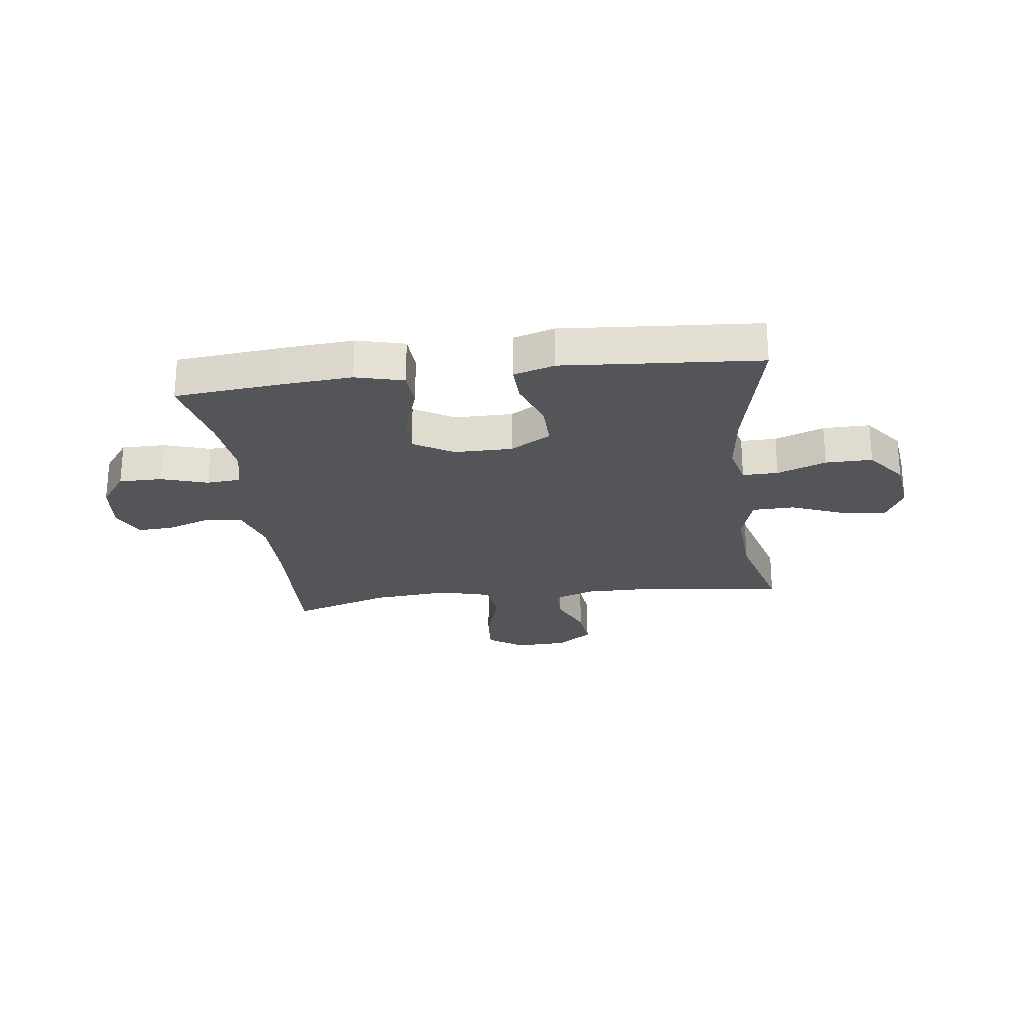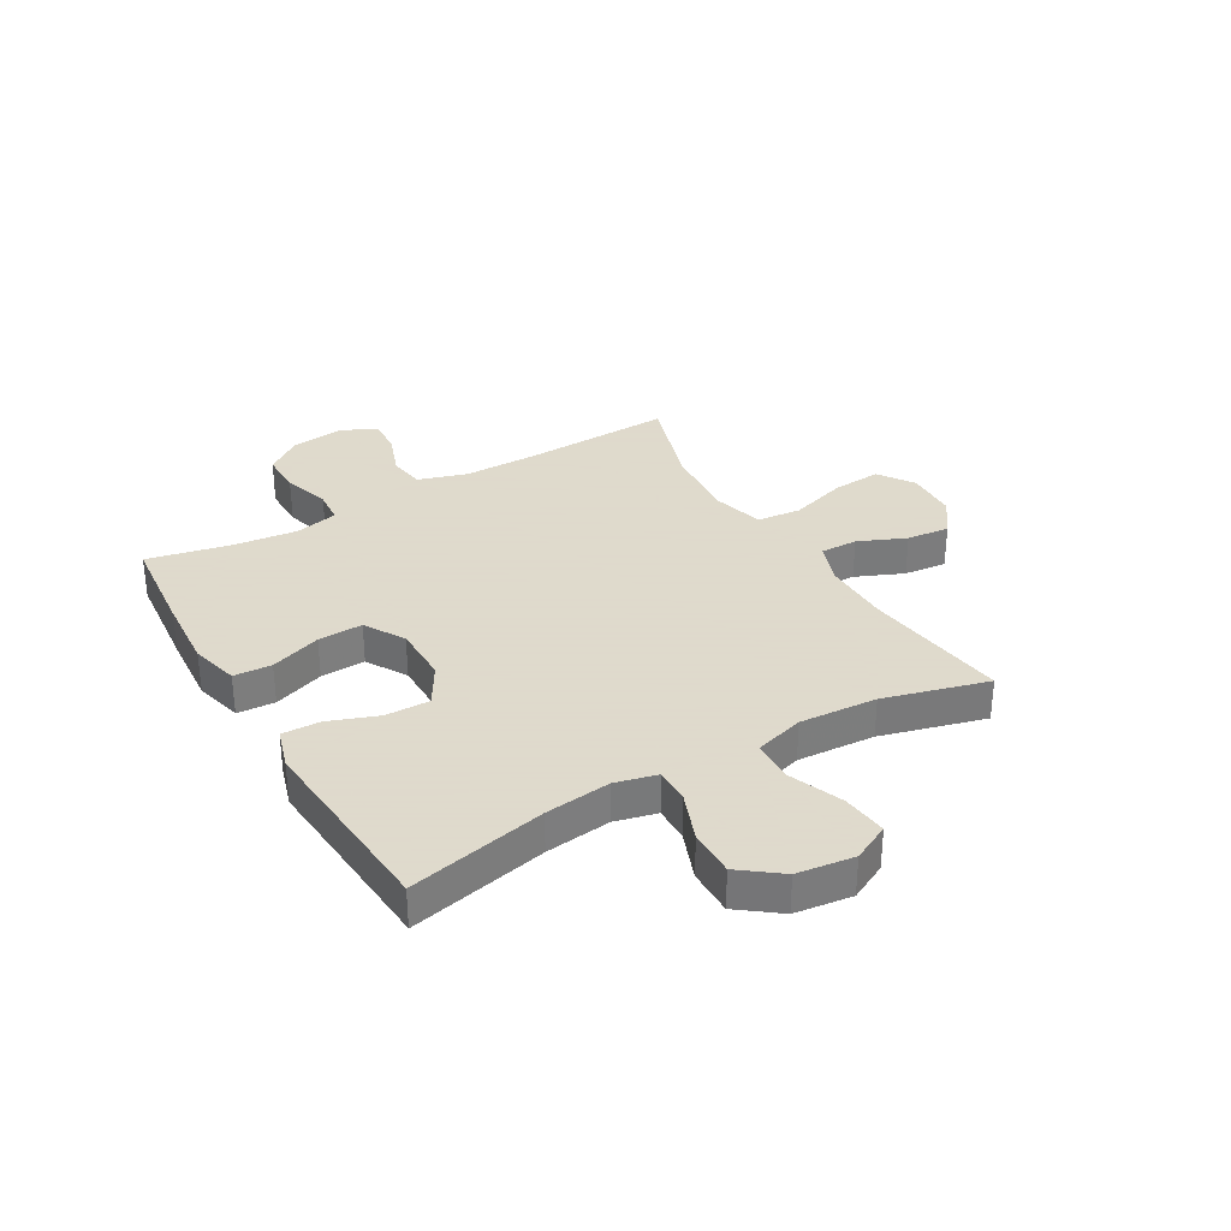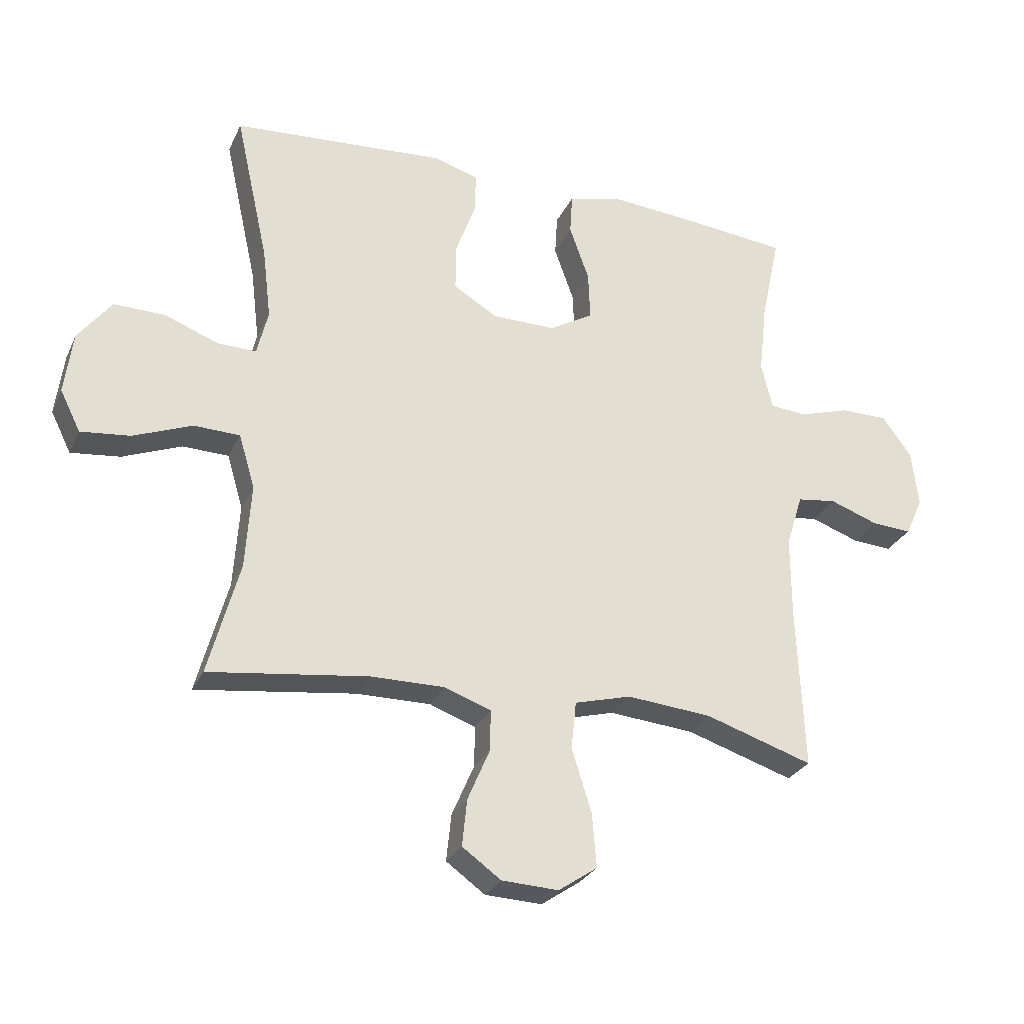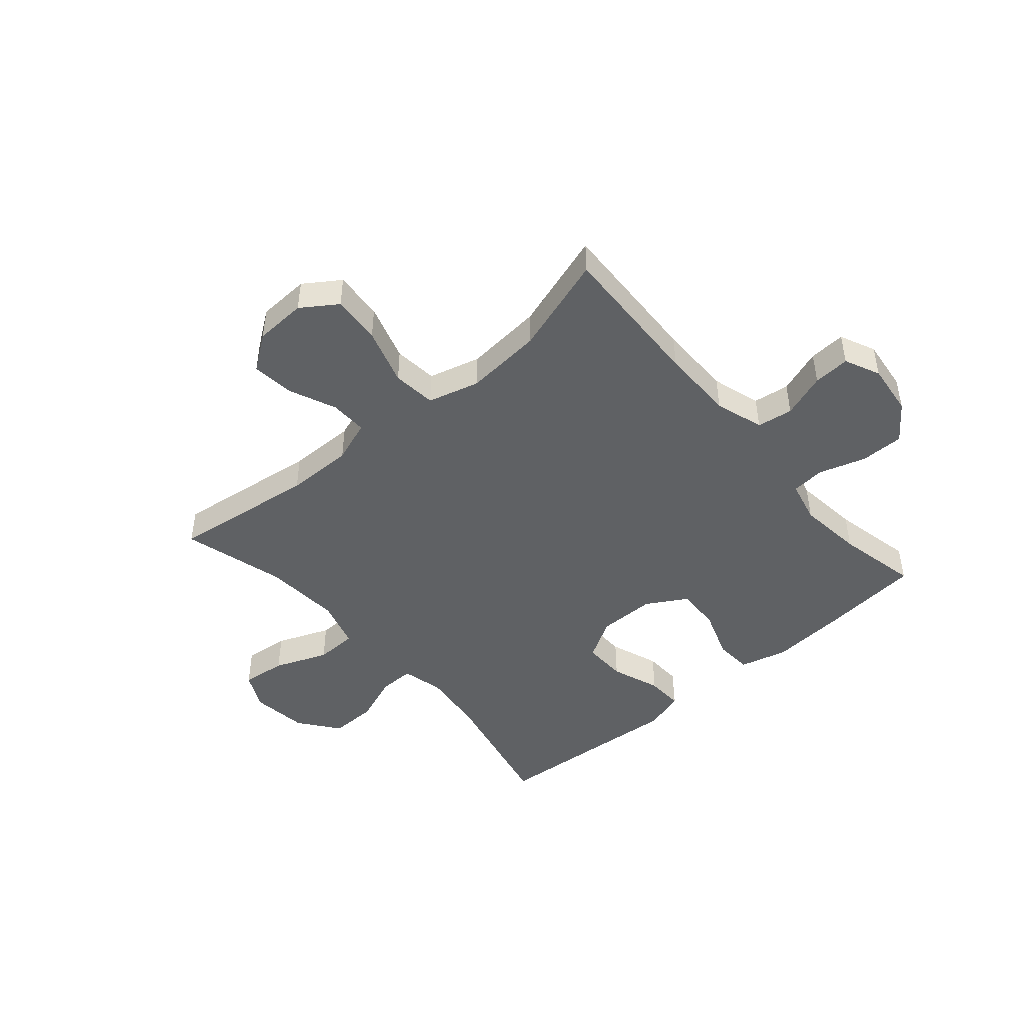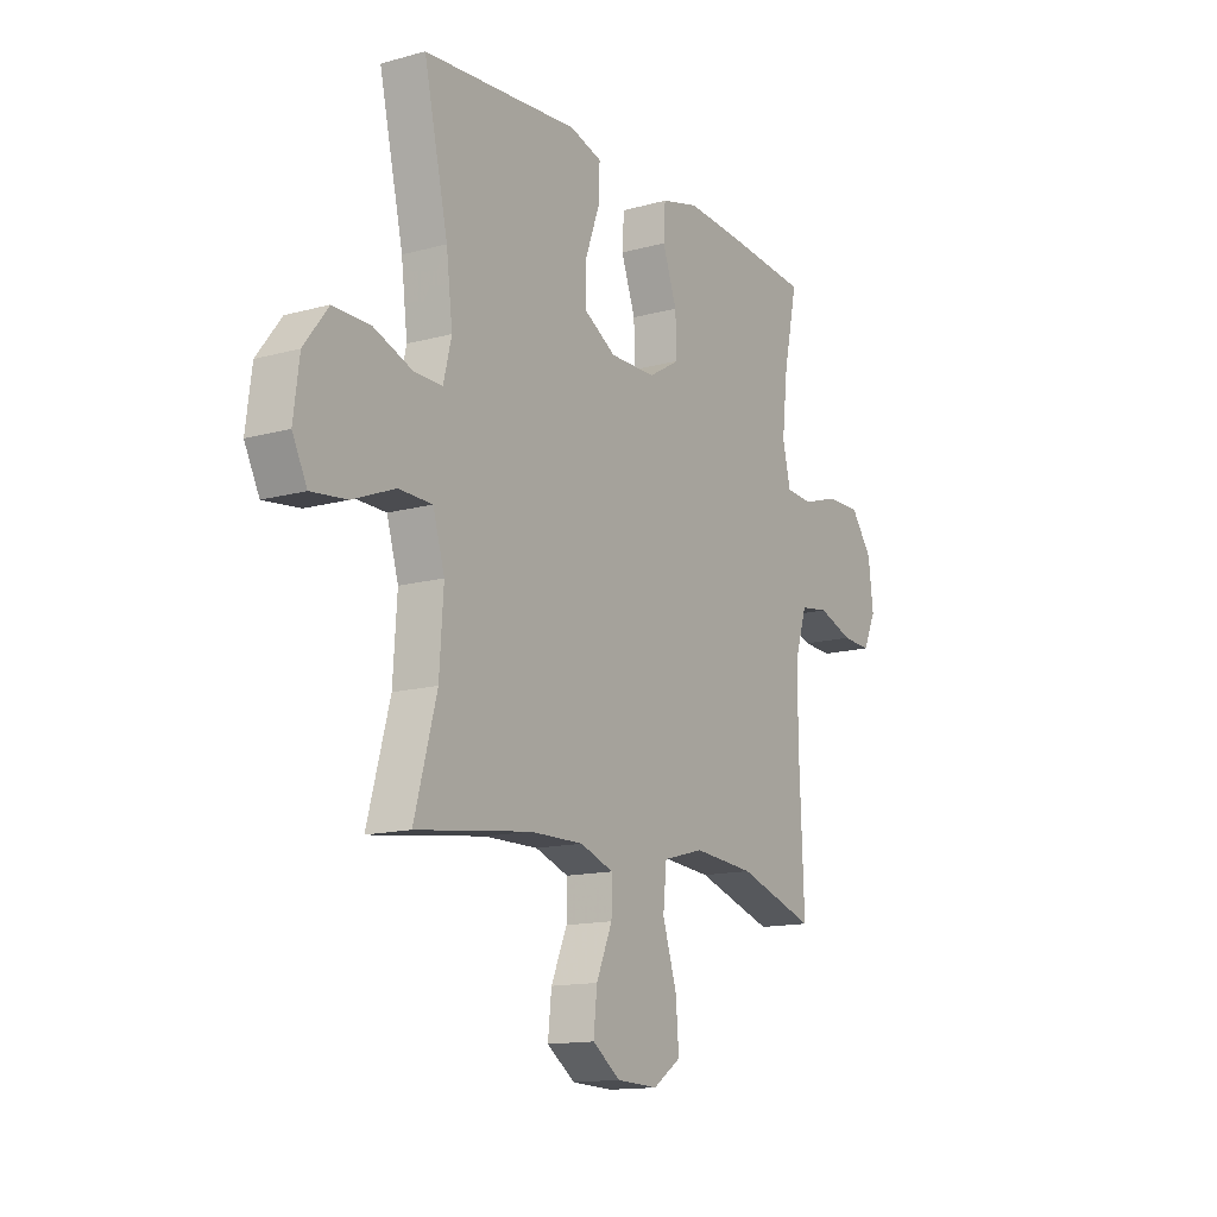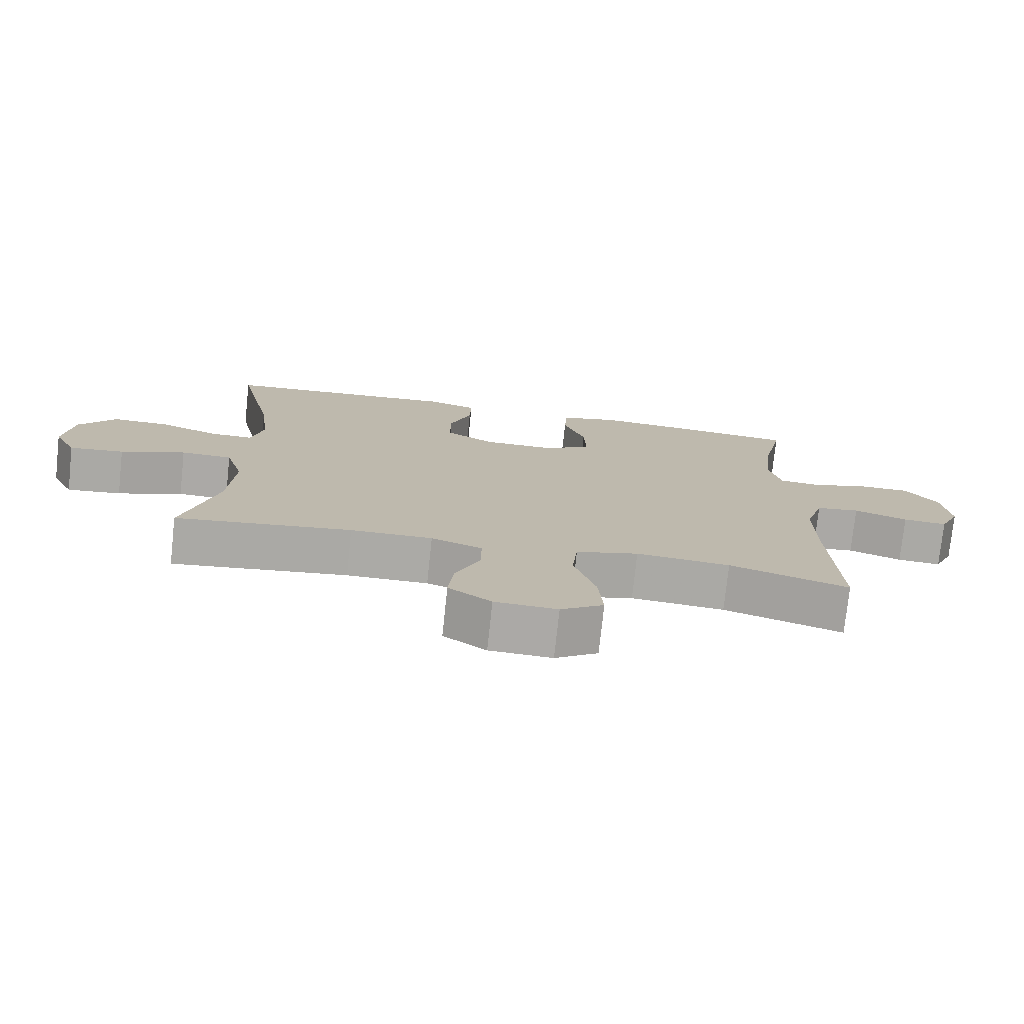
<metadata>
{"format":"obj","ext":"obj","renderer":"f3d","projection":"perspective","resolution":1024,"background":"white","views":[{"elev":-24.4,"azim":7.2,"up":"+Y"},{"elev":32.4,"azim":59.8,"up":"+Y"},{"elev":-28.0,"azim":158.9,"up":"+Z"},{"elev":-46.2,"azim":-139.2,"up":"+Y"},{"elev":-13.9,"azim":121.6,"up":"+Z"},{"elev":-75.7,"azim":173.9,"up":"+Z"}]}
</metadata>
<code>
v 0.5 0.07 -0.5
v 0.242 0.07 -0.466
v 0.122 0.07 -0.465
v 0.047 0.07 -0.492
v 0.048 0.07 -0.558
v 0.084 0.07 -0.642
v 0.092 0.07 -0.718
v 0.029 0.07 -0.763
v -0.063 0.07 -0.767
v -0.126 0.07 -0.724
v -0.119 0.07 -0.637
v -0.087 0.07 -0.535
v -0.095 0.07 -0.457
v -0.187 0.07 -0.432
v -0.325 0.07 -0.444
v -0.5 0.07 -0.5
v -0.489 0.07 -0.233
v -0.489 0.07 -0.101
v -0.516 0.07 -0.014
v -0.58 0.07 -0.005
v -0.659 0.07 -0.033
v -0.724 0.07 -0.037
v -0.753 0.07 0.026
v -0.742 0.07 0.119
v -0.694 0.07 0.184
v -0.617 0.07 0.184
v -0.534 0.07 0.158
v -0.474 0.07 0.163
v -0.456 0.07 0.239
v -0.469 0.07 0.355
v -0.5 0.07 0.5
v -0.318 0.07 0.518
v -0.186 0.07 0.528
v -0.101 0.07 0.506
v -0.097 0.07 0.439
v -0.129 0.07 0.349
v -0.132 0.07 0.27
v -0.061 0.07 0.228
v 0.042 0.07 0.228
v 0.114 0.07 0.271
v 0.113 0.07 0.349
v 0.081 0.07 0.437
v 0.079 0.07 0.504
v 0.152 0.07 0.526
v 0.268 0.07 0.517
v 0.5 0.07 0.5
v 0.446 0.07 0.257
v 0.432 0.07 0.141
v 0.45 0.07 0.067
v 0.513 0.07 0.068
v 0.6 0.07 0.101
v 0.683 0.07 0.102
v 0.737 0.07 0.031
v 0.75 0.07 -0.07
v 0.717 0.07 -0.136
v 0.637 0.07 -0.127
v 0.542 0.07 -0.089
v 0.467 0.07 -0.091
v 0.441 0.07 -0.179
v 0.45 0.07 -0.316
v 0.5 0 -0.5
v 0.242 0 -0.466
v 0.122 0 -0.465
v 0.047 0 -0.492
v 0.048 0 -0.558
v 0.084 0 -0.642
v 0.092 0 -0.718
v 0.029 0 -0.763
v -0.063 0 -0.767
v -0.126 0 -0.724
v -0.119 0 -0.637
v -0.087 0 -0.535
v -0.095 0 -0.457
v -0.187 0 -0.432
v -0.325 0 -0.444
v -0.5 0 -0.5
v -0.489 0 -0.233
v -0.489 0 -0.101
v -0.516 0 -0.014
v -0.58 0 -0.005
v -0.659 0 -0.033
v -0.724 0 -0.037
v -0.753 0 0.026
v -0.742 0 0.119
v -0.694 0 0.184
v -0.617 0 0.184
v -0.534 0 0.158
v -0.474 0 0.163
v -0.456 0 0.239
v -0.469 0 0.355
v -0.5 0 0.5
v -0.318 0 0.518
v -0.186 0 0.528
v -0.101 0 0.506
v -0.097 0 0.439
v -0.129 0 0.349
v -0.132 0 0.27
v -0.061 0 0.228
v 0.042 0 0.228
v 0.114 0 0.271
v 0.113 0 0.349
v 0.081 0 0.437
v 0.079 0 0.504
v 0.152 0 0.526
v 0.268 0 0.517
v 0.5 0 0.5
v 0.446 0 0.257
v 0.432 0 0.141
v 0.45 0 0.067
v 0.513 0 0.068
v 0.6 0 0.101
v 0.683 0 0.102
v 0.737 0 0.031
v 0.75 0 -0.07
v 0.717 0 -0.136
v 0.637 0 -0.127
v 0.542 0 -0.089
v 0.467 0 -0.091
v 0.441 0 -0.179
v 0.45 0 -0.316
f 54 55 56 57
f 54 57 58
f 53 54 58
f 50 51 52 53
f 49 50 53 58
f 48 49 58 59
f 45 46 47
f 45 47 48
f 44 45 48 59
f 41 42 43 44
f 40 41 44 59
f 33 34 35 36
f 33 36 37
f 30 31 32 33
f 29 30 33 37
f 28 29 37 38
f 24 25 26 27
f 24 27 28
f 20 21 22 23
f 19 20 23 24
f 15 16 17
f 14 15 17 18
f 13 14 18 19
f 9 10 11 12
f 9 12 13
f 8 9 13
f 5 6 7 8
f 4 5 8 13
f 3 4 13 19
f 60 1 2
f 60 2 3 19
f 39 40 59 60
f 28 38 39 60
f 19 24 28 60
f 117 116 115 114
f 118 117 114
f 118 114 113
f 113 112 111 110
f 118 113 110 109
f 119 118 109 108
f 107 106 105
f 108 107 105
f 119 108 105 104
f 104 103 102 101
f 119 104 101 100
f 96 95 94 93
f 97 96 93
f 93 92 91 90
f 97 93 90 89
f 98 97 89 88
f 87 86 85 84
f 88 87 84
f 83 82 81 80
f 84 83 80 79
f 77 76 75
f 78 77 75 74
f 79 78 74 73
f 72 71 70 69
f 73 72 69
f 73 69 68
f 68 67 66 65
f 73 68 65 64
f 79 73 64 63
f 62 61 120
f 79 63 62 120
f 120 119 100 99
f 120 99 98 88
f 120 88 84 79
f 1 61 62 2
f 2 62 63 3
f 3 63 64 4
f 4 64 65 5
f 5 65 66 6
f 6 66 67 7
f 7 67 68 8
f 8 68 69 9
f 9 69 70 10
f 10 70 71 11
f 11 71 72 12
f 12 72 73 13
f 13 73 74 14
f 14 74 75 15
f 15 75 76 16
f 16 76 77 17
f 17 77 78 18
f 18 78 79 19
f 19 79 80 20
f 20 80 81 21
f 21 81 82 22
f 22 82 83 23
f 23 83 84 24
f 24 84 85 25
f 25 85 86 26
f 26 86 87 27
f 27 87 88 28
f 28 88 89 29
f 29 89 90 30
f 30 90 91 31
f 31 91 92 32
f 32 92 93 33
f 33 93 94 34
f 34 94 95 35
f 35 95 96 36
f 36 96 97 37
f 37 97 98 38
f 38 98 99 39
f 39 99 100 40
f 40 100 101 41
f 41 101 102 42
f 42 102 103 43
f 43 103 104 44
f 44 104 105 45
f 45 105 106 46
f 46 106 107 47
f 47 107 108 48
f 48 108 109 49
f 49 109 110 50
f 50 110 111 51
f 51 111 112 52
f 52 112 113 53
f 53 113 114 54
f 54 114 115 55
f 55 115 116 56
f 56 116 117 57
f 57 117 118 58
f 58 118 119 59
f 59 119 120 60
f 60 120 61 1

</code>
